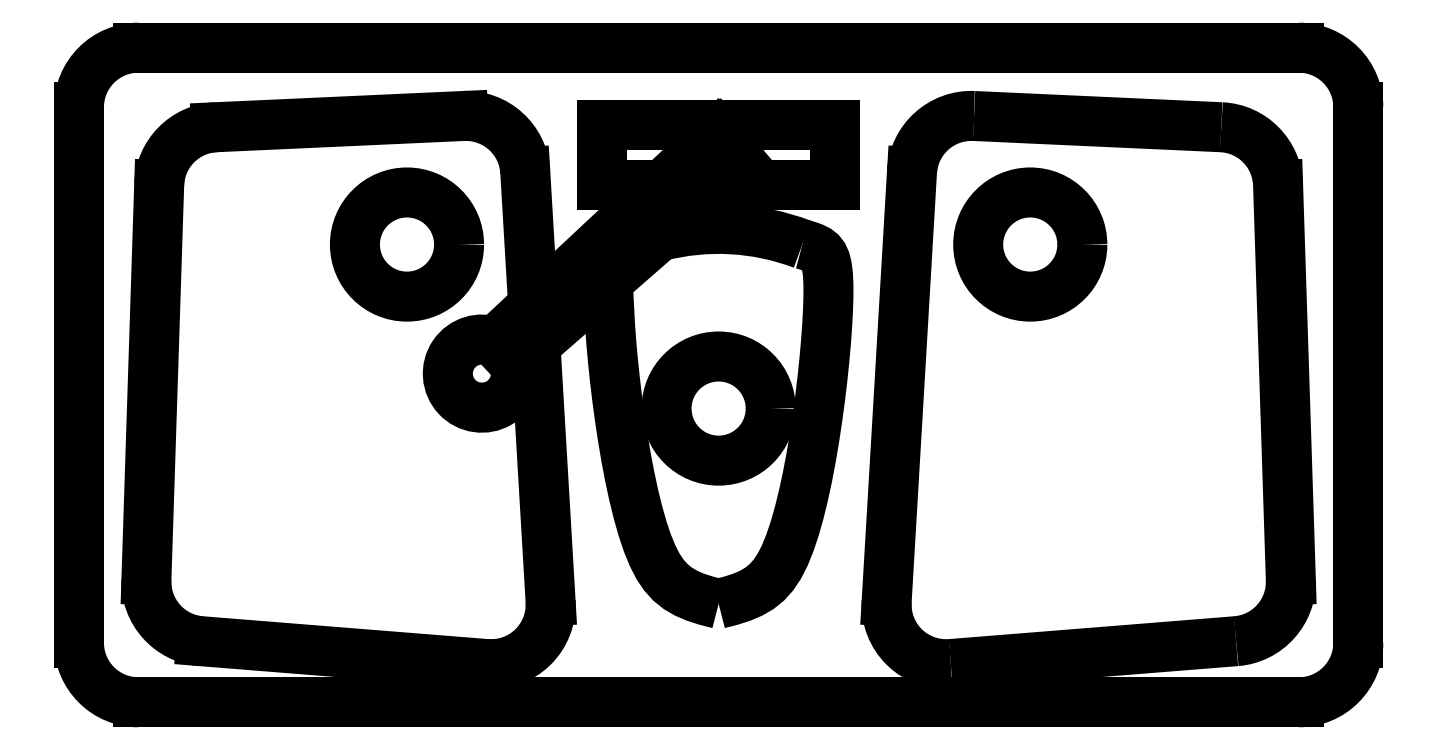
<metadata>
{"format":"dxf","ext":"dxf","renderer":"ezdxf+matplotlib","layout":"modelspace","background":"white","min_lineweight":24,"dpi":150}
</metadata>
<code>
0
SECTION
2
ENTITIES
0
POLYLINE
8
0
66
     1
10
0
20
0
30
0
0
VERTEX
8
0
10
1444
20
566.4
30
0
0
VERTEX
8
0
10
1444
20
566.4
30
0
0
VERTEX
8
0
10
1444
20
566.4
30
0
0
VERTEX
8
0
10
1444
20
566.3
30
0
0
VERTEX
8
0
10
1444
20
566.3
30
0
0
VERTEX
8
0
10
1444
20
566.3
30
0
0
VERTEX
8
0
10
1444
20
566.3
30
0
0
VERTEX
8
0
10
1444
20
566.3
30
0
0
VERTEX
8
0
10
1444
20
566.3
30
0
0
VERTEX
8
0
10
1444
20
566.2
30
0
0
VERTEX
8
0
10
1444
20
566.2
30
0
0
VERTEX
8
0
10
1444
20
566.2
30
0
0
VERTEX
8
0
10
1444
20
566.2
30
0
0
VERTEX
8
0
10
1444
20
566.2
30
0
0
VERTEX
8
0
10
1444
20
566.2
30
0
0
VERTEX
8
0
10
1444
20
566.2
30
0
0
VERTEX
8
0
10
1444
20
566.2
30
0
0
VERTEX
8
0
10
1444
20
566.2
30
0
0
VERTEX
8
0
10
1444
20
566.1
30
0
0
VERTEX
8
0
10
1444
20
566.1
30
0
0
VERTEX
8
0
10
1444
20
566.1
30
0
0
VERTEX
8
0
10
1444
20
566.1
30
0
0
VERTEX
8
0
10
1444
20
566.1
30
0
0
SEQEND
8
0
0
POLYLINE
8
0
66
     1
10
0
20
0
30
0
0
VERTEX
8
0
10
1444
20
566.4
30
0
0
VERTEX
8
0
10
1444
20
566.4
30
0
0
VERTEX
8
0
10
1444
20
566.4
30
0
0
VERTEX
8
0
10
1444
20
566.4
30
0
0
VERTEX
8
0
10
1444
20
566.4
30
0
0
VERTEX
8
0
10
1444
20
566.4
30
0
0
VERTEX
8
0
10
1444
20
566.4
30
0
0
VERTEX
8
0
10
1444
20
566.4
30
0
0
VERTEX
8
0
10
1444
20
566.4
30
0
0
VERTEX
8
0
10
1444
20
566.4
30
0
0
VERTEX
8
0
10
1444
20
566.4
30
0
0
VERTEX
8
0
10
1444
20
566.4
30
0
0
VERTEX
8
0
10
1444
20
566.4
30
0
0
VERTEX
8
0
10
1444
20
566.4
30
0
0
VERTEX
8
0
10
1444
20
566.4
30
0
0
VERTEX
8
0
10
1444
20
566.3
30
0
0
VERTEX
8
0
10
1444
20
566.3
30
0
0
VERTEX
8
0
10
1444
20
566.3
30
0
0
VERTEX
8
0
10
1444
20
566.3
30
0
0
VERTEX
8
0
10
1444
20
566.3
30
0
0
VERTEX
8
0
10
1444
20
566.3
30
0
0
VERTEX
8
0
10
1444
20
566.2
30
0
0
VERTEX
8
0
10
1444
20
566.2
30
0
0
VERTEX
8
0
10
1444
20
566.2
30
0
0
VERTEX
8
0
10
1444
20
566.2
30
0
0
VERTEX
8
0
10
1444
20
566.2
30
0
0
VERTEX
8
0
10
1444
20
566.2
30
0
0
VERTEX
8
0
10
1444
20
566.2
30
0
0
VERTEX
8
0
10
1444
20
566.2
30
0
0
VERTEX
8
0
10
1444
20
566.2
30
0
0
VERTEX
8
0
10
1444
20
566.1
30
0
0
VERTEX
8
0
10
1444
20
566.1
30
0
0
VERTEX
8
0
10
1444
20
566.1
30
0
0
VERTEX
8
0
10
1444
20
566.1
30
0
0
VERTEX
8
0
10
1444
20
566.1
30
0
0
SEQEND
8
0
0
LINE
8
0
10
1444
20
566.5
30
0
11
1444
21
566.2
31
0
0
LINE
8
0
10
1444
20
566.1
30
0
11
1444
21
566.5
31
0
0
LINE
8
0
10
1443
20
566.1
30
0
11
1443
21
566.6
31
0
0
LINE
8
0
10
1444
20
566.6
30
0
11
1444
21
566.1
31
0
0
LINE
8
0
10
1444
20
566.1
30
0
11
1444
21
566.4
31
0
0
LINE
8
0
10
1443
20
566.5
30
0
11
1443
21
566.2
31
0
0
LINE
8
0
10
1444
20
566
30
0
11
1443
21
566
31
0
0
ARC
8
0
10
1444
20
566.1
30
0
40
0.0508
50
265.4
51
3.376
0
ARC
8
0
10
1443
20
566.1
30
0
40
0.0508
50
180
51
270
0
ARC
8
0
10
1443
20
566.2
30
0
40
0.0508
50
178.1
51
265.4
0
LINE
8
0
10
1443
20
566.1
30
0
11
1444
21
566.1
31
0
0
POLYLINE
8
0
66
     1
10
0
20
0
30
0
0
VERTEX
8
0
10
1444
20
566.1
30
0
0
VERTEX
8
0
10
1444
20
566.1
30
0
0
SEQEND
8
0
0
ARC
8
0
10
1444
20
566.1
30
0
40
0.0508
50
176.6
51
274.6
0
ARC
8
0
10
1444
20
566.1
30
0
40
0.0508
50
270
51
0
0
ARC
8
0
10
1444
20
566.2
30
0
40
0.0508
50
274.6
51
1.853
0
LINE
8
0
10
1443
20
566.6
30
0
11
1444
21
566.6
31
0
0
ARC
8
0
10
1444
20
566.5
30
0
40
0.0508
50
3.376
51
92.6
0
LINE
8
0
10
1444
20
566.5
30
0
11
1444
21
566.4
31
0
0
LINE
8
0
10
1444
20
566.3
30
0
11
1444
21
566.5
31
0
0
ARC
8
0
10
1443
20
566.6
30
0
40
0.0508
50
90
51
180
0
CIRCLE
8
0
10
1444
20
566.4
30
0
40
0.04445
0
ARC
8
0
10
1443
20
566.5
30
0
40
0.0508
50
92.6
51
178.1
0
LINE
8
0
10
1444
20
566.6
30
0
11
1443
21
566.5
31
0
0
ARC
8
0
10
1444
20
566.3
30
0
40
0.02907
50
68.23
51
18.06
0
LINE
8
0
10
1444
20
566.4
30
0
11
1444
21
566.5
31
0
0
POLYLINE
8
0
66
     1
10
0
20
0
30
0
0
VERTEX
8
0
10
1444
20
566.6
30
0
0
VERTEX
8
0
10
1444
20
566.5
30
0
0
SEQEND
8
0
0
CIRCLE
8
0
10
1444
20
566.4
30
0
40
0.04445
0
ARC
8
0
10
1444
20
566.3
30
0
40
0.2019
50
69.24
51
104.5
0
CIRCLE
8
0
10
1444
20
566.3
30
0
40
0.04445
0
ARC
8
0
10
1444
20
566.5
30
0
40
0.0508
50
87.4
51
176.6
0
LINE
8
0
10
1444
20
566.5
30
0
11
1444
21
566.5
31
0
0
LINE
8
0
10
1444
20
566.5
30
0
11
1444
21
566.5
31
0
0
LINE
8
0
10
1444
20
566.5
30
0
11
1444
21
566.5
31
0
0
LINE
8
0
10
1444
20
566.5
30
0
11
1444
21
566.5
31
0
0
LINE
8
0
10
1444
20
566.5
30
0
11
1444
21
566.5
31
0
0
LINE
8
0
10
1444
20
566.5
30
0
11
1444
21
566.5
31
0
0
ARC
8
0
10
1444
20
566.6
30
0
40
0.0508
50
0
51
90
0
ARC
8
0
10
1444
20
566.5
30
0
40
0.0508
50
1.853
51
87.4
0
ENDSEC
0
EOF

</code>
